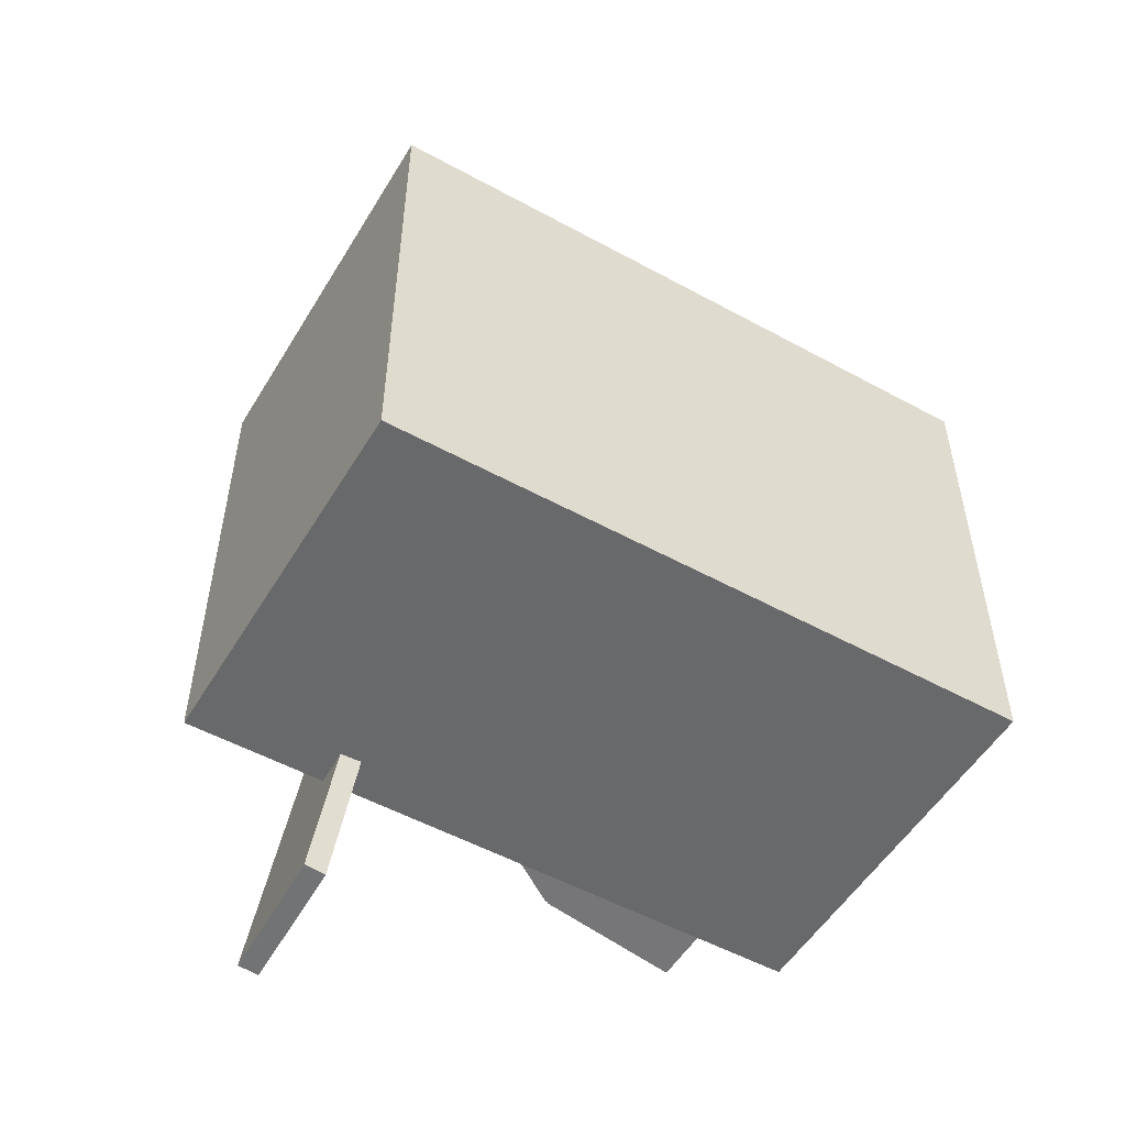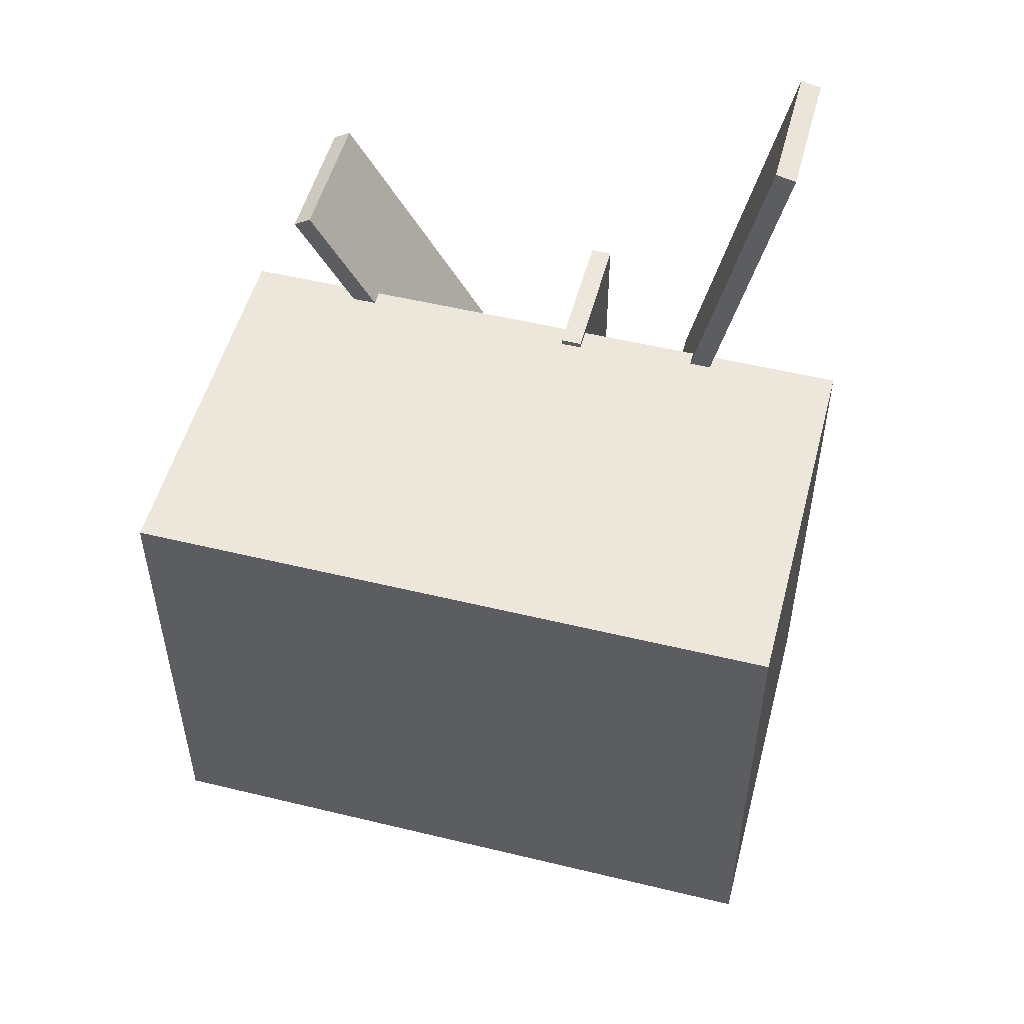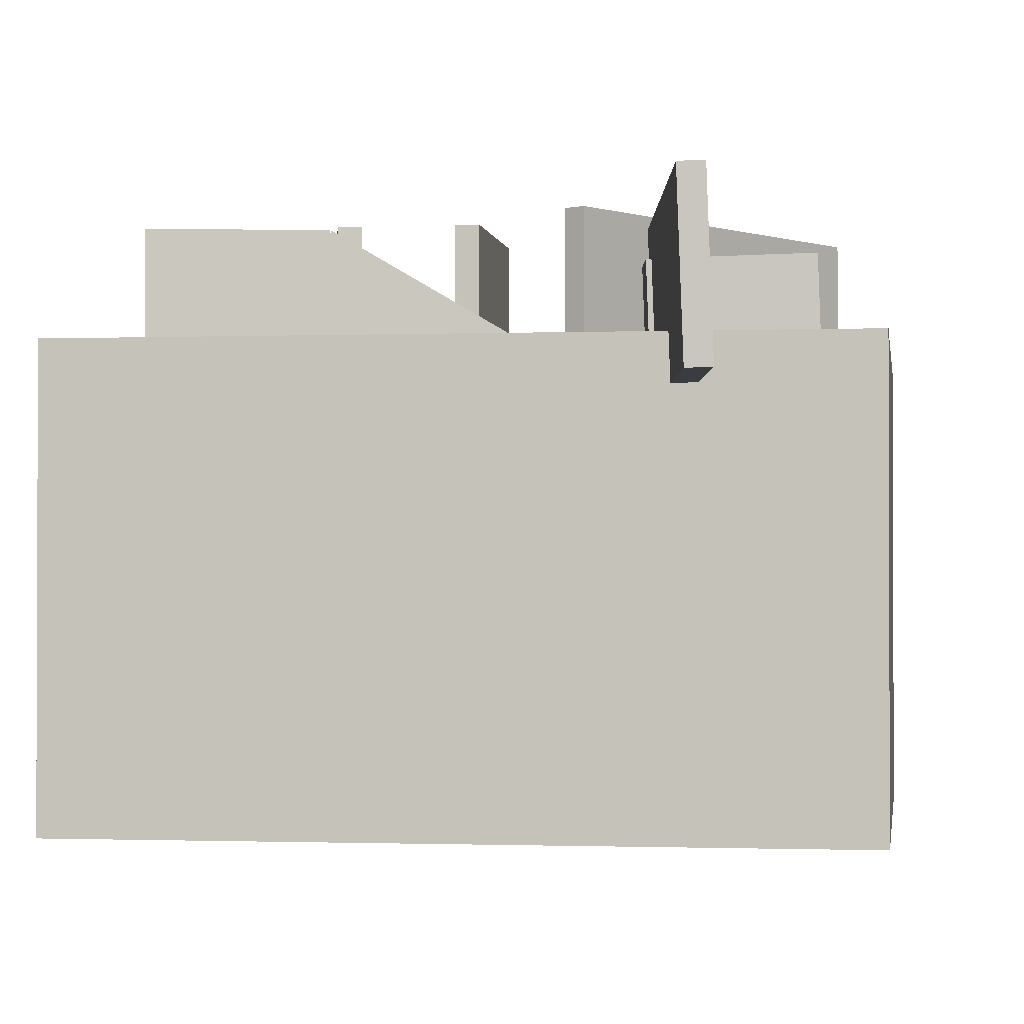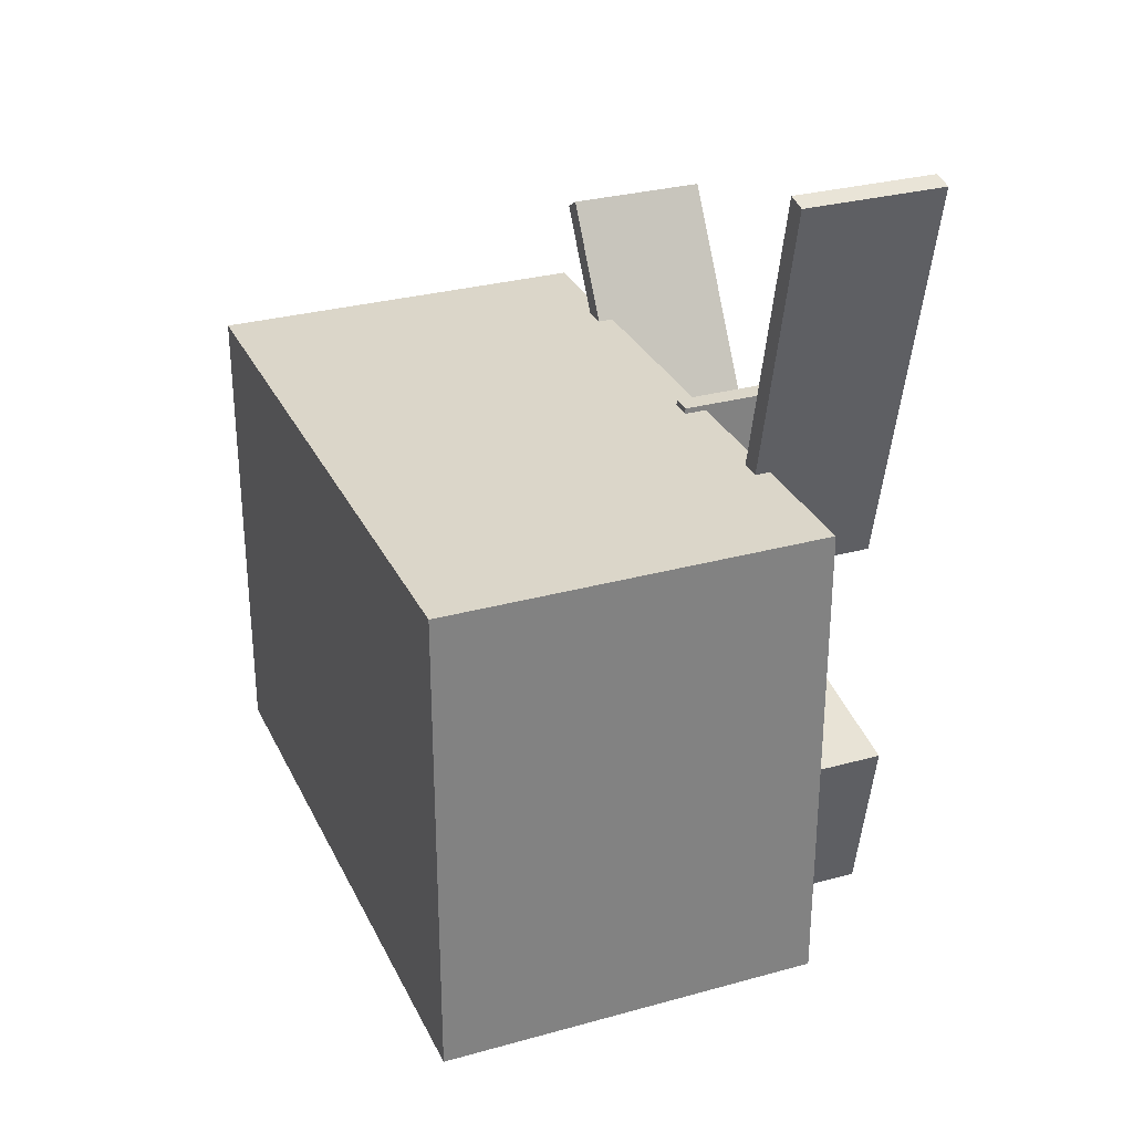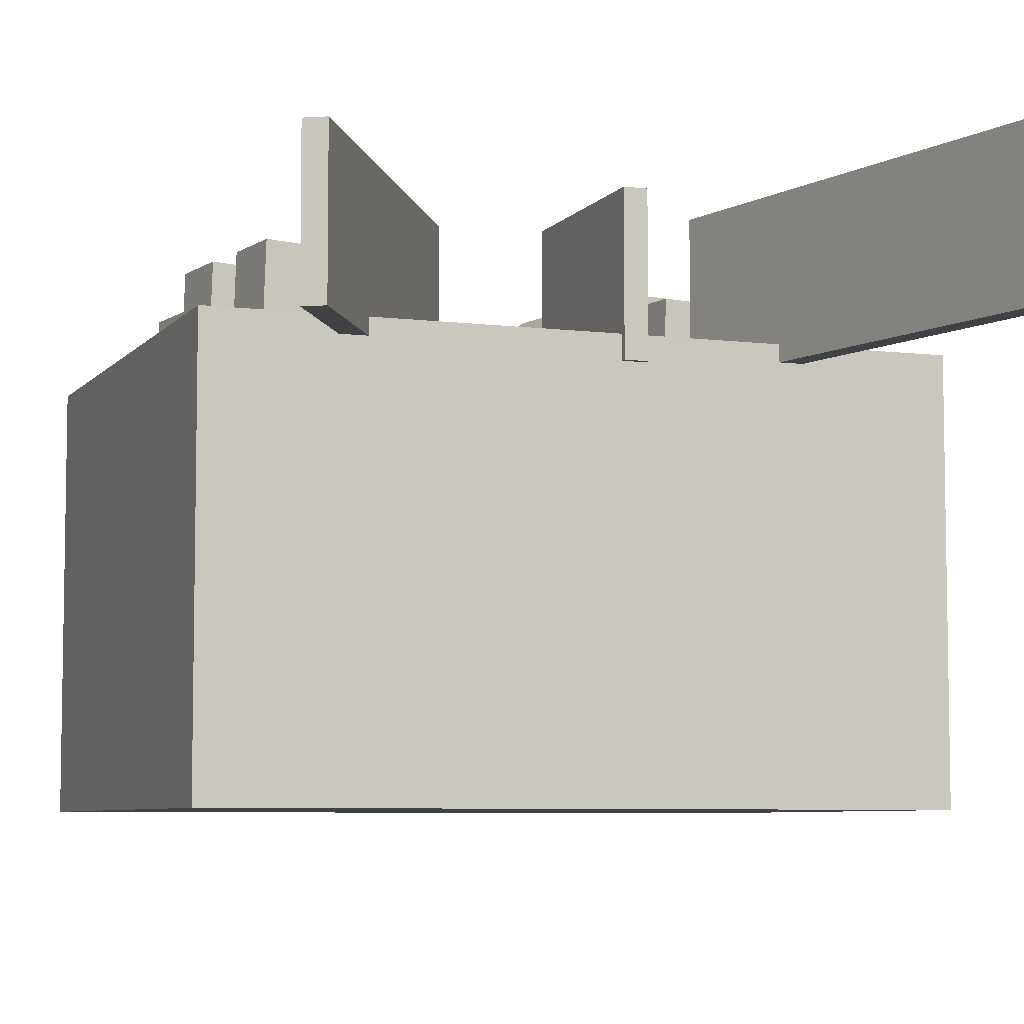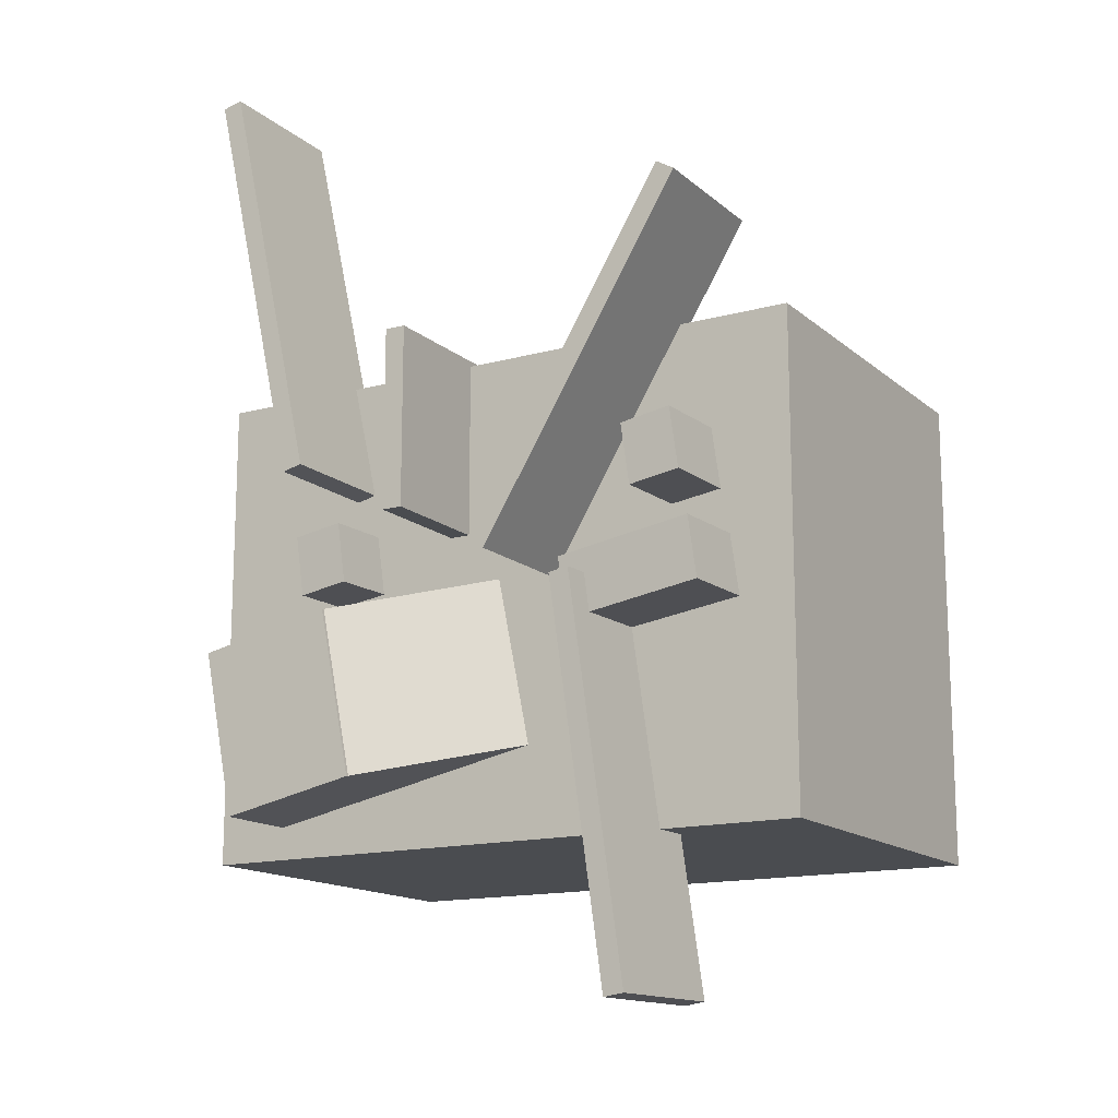
<metadata>
{"format":"obj","ext":"obj","renderer":"f3d","projection":"perspective","resolution":1024,"background":"white","views":[{"elev":-52.6,"azim":-30.5,"up":"+Z"},{"elev":51.9,"azim":14.7,"up":"+Z"},{"elev":-1.2,"azim":-171.9,"up":"+Y"},{"elev":29.9,"azim":68.0,"up":"+Z"},{"elev":-6.5,"azim":-20.7,"up":"+Y"},{"elev":-14.8,"azim":-149.5,"up":"+Z"}]}
</metadata>
<code>
v 0.5 0.5 0.5
v 0.5 0.5 -0.5
v 0.5 -0.5 0.5
v 0.5 -0.5 -0.5
v -0.5 0.5 -0.5
v -0.5 0.5 0.5
v -0.5 -0.5 -0.5
v -0.5 -0.5 0.5
v -0.5 0.5 -0.5
v 0.5 0.5 -0.5
v -0.5 0.5 0.5
v 0.5 0.5 0.5
v -0.5 -0.5 0.5
v 0.5 -0.5 0.5
v -0.5 -0.5 -0.5
v 0.5 -0.5 -0.5
v -0.5 0.5 0.5
v 0.5 0.5 0.5
v -0.5 -0.5 0.5
v 0.5 -0.5 0.5
v 0.5 0.5 -0.5
v -0.5 0.5 -0.5
v 0.5 -0.5 -0.5
v -0.5 -0.5 -0.5
g obj_39113139
f 1 3 4 2
f 5 7 8 6
f 9 11 12 10
f 13 15 16 14
f 17 19 20 18
f 21 23 24 22
v 2000 90.6 1500
v 2000 90.6 -1500
v 2000 -2277 1500
v 2000 -2277 -1500
v -2000 90.6 -1500
v -2000 90.6 1500
v -2000 -2277 -1500
v -2000 -2277 1500
v -2000 90.6 -1500
v 2000 90.6 -1500
v -2000 90.6 1500
v 2000 90.6 1500
v -2000 -2277 1500
v 2000 -2277 1500
v -2000 -2277 -1500
v 2000 -2277 -1500
v -2000 90.6 1500
v 2000 90.6 1500
v -2000 -2277 1500
v 2000 -2277 1500
v 2000 90.6 -1500
v -2000 90.6 -1500
v 2000 -2277 -1500
v -2000 -2277 -1500
g obj_36282532
f 25 27 28 26
f 29 31 32 30
f 33 35 36 34
f 37 39 40 38
f 41 43 44 42
f 45 47 48 46
v 305.4 834.6 1535
v 305.4 834.6 405.5
v 305.4 -46.62 1535
v 305.4 -46.62 405.5
v 176.6 834.6 405.5
v 176.6 834.6 1535
v 176.6 -46.62 405.5
v 176.6 -46.62 1535
v 176.6 834.6 405.5
v 305.4 834.6 405.5
v 176.6 834.6 1535
v 305.4 834.6 1535
v 176.6 -46.62 1535
v 305.4 -46.62 1535
v 176.6 -46.62 405.5
v 305.4 -46.62 405.5
v 176.6 834.6 1535
v 305.4 834.6 1535
v 176.6 -46.62 1535
v 305.4 -46.62 1535
v 305.4 834.6 405.5
v 176.6 834.6 405.5
v 305.4 -46.62 405.5
v 176.6 -46.62 405.5
g obj_64116351
f 49 51 52 50
f 53 55 56 54
f 57 59 60 58
f 61 63 64 62
f 65 67 68 66
f 69 71 72 70
v -1569 878.1 2183
v -316.9 878.1 128.4
v -1569 -3.188 2183
v -316.9 -3.188 128.4
v -426.9 878.1 61.36
v -1679 878.1 2116
v -426.9 -3.188 61.36
v -1679 -3.188 2116
v -426.9 878.1 61.36
v -316.9 878.1 128.4
v -1679 878.1 2116
v -1569 878.1 2183
v -1679 -3.188 2116
v -1569 -3.188 2183
v -426.9 -3.188 61.36
v -316.9 -3.188 128.4
v -1679 878.1 2116
v -1569 878.1 2183
v -1679 -3.188 2116
v -1569 -3.188 2183
v -316.9 878.1 128.4
v -426.9 878.1 61.36
v -316.9 -3.188 128.4
v -426.9 -3.188 61.36
g obj_14071933
f 73 75 76 74
f 77 79 80 78
f 81 83 84 82
f 85 87 88 86
f 89 91 92 90
f 93 95 96 94
v 1579 878.1 3270
v 1011 878.1 736.3
v 1579 -3.188 3270
v 1011 -3.188 736.3
v 885.1 878.1 764.4
v 1453 878.1 3298
v 885.1 -3.188 764.4
v 1453 -3.188 3298
v 885.1 878.1 764.4
v 1011 878.1 736.3
v 1453 878.1 3298
v 1579 878.1 3270
v 1453 -3.188 3298
v 1579 -3.188 3270
v 885.1 -3.188 764.4
v 1011 -3.188 736.3
v 1453 878.1 3298
v 1579 878.1 3270
v 1453 -3.188 3298
v 1579 -3.188 3270
v 1011 878.1 736.3
v 885.1 878.1 764.4
v 1011 -3.188 736.3
v 885.1 -3.188 764.4
g obj_55263647
f 97 99 100 98
f 101 103 104 102
f 105 107 108 106
f 109 111 112 110
f 113 115 116 114
f 117 119 120 118
v -772.6 730 -93.69
v -1114 730 -2475
v -804.5 -150.7 -89.11
v -1146 -150.7 -2471
v -1241 734.7 -2457
v -900 734.7 -75.42
v -1273 -146 -2452
v -932 -146 -70.84
v -1241 734.7 -2457
v -1114 730 -2475
v -900 734.7 -75.42
v -772.6 730 -93.69
v -932 -146 -70.84
v -804.5 -150.7 -89.11
v -1273 -146 -2452
v -1146 -150.7 -2471
v -900 734.7 -75.42
v -772.6 730 -93.69
v -932 -146 -70.84
v -804.5 -150.7 -89.11
v -1114 730 -2475
v -1241 734.7 -2457
v -1146 -150.7 -2471
v -1273 -146 -2452
g obj_66898426
f 121 123 124 122
f 125 127 128 126
f 129 131 132 130
f 133 135 136 134
f 137 139 140 138
f 141 143 144 142
v 879.1 628.8 -86.82
v 669.3 628.8 -1122
v 1743 628.8 -261.8
v 1533 628.8 -1297
v 669.3 -462.8 -1122
v 879.1 -462.8 -86.82
v 1533 -462.8 -1297
v 1743 -462.8 -261.8
v 669.3 -462.8 -1122
v 669.3 628.8 -1122
v 879.1 -462.8 -86.82
v 879.1 628.8 -86.82
v 1743 -462.8 -261.8
v 1743 628.8 -261.8
v 1533 -462.8 -1297
v 1533 628.8 -1297
v 879.1 -462.8 -86.82
v 879.1 628.8 -86.82
v 1743 -462.8 -261.8
v 1743 628.8 -261.8
v 669.3 628.8 -1122
v 669.3 -462.8 -1122
v 1533 628.8 -1297
v 1533 -462.8 -1297
g obj_49221704
f 145 147 148 146
f 149 151 152 150
f 153 155 156 154
f 157 159 160 158
f 161 163 164 162
f 165 167 168 166
v -730.7 554.5 44.99
v -784.8 554.5 -332.1
v -762.7 -326.2 49.58
v -816.7 -326.2 -327.5
v -1639 586.2 -209.6
v -1585 586.2 167.5
v -1671 -294.5 -205
v -1617 -294.5 172.1
v -1639 586.2 -209.6
v -784.8 554.5 -332.1
v -1585 586.2 167.5
v -730.7 554.5 44.99
v -1617 -294.5 172.1
v -762.7 -326.2 49.58
v -1671 -294.5 -205
v -816.7 -326.2 -327.5
v -1585 586.2 167.5
v -730.7 554.5 44.99
v -1617 -294.5 172.1
v -762.7 -326.2 49.58
v -784.8 554.5 -332.1
v -1639 586.2 -209.6
v -816.7 -326.2 -327.5
v -1671 -294.5 -205
g obj_23095306
f 169 171 172 170
f 173 175 176 174
f 177 179 180 178
f 181 183 184 182
f 185 187 188 186
f 189 191 192 190
v -1158 573.4 774.3
v -1212 573.4 397.2
v -1190 -307.3 778.9
v -1244 -307.3 401.8
v -1532 585.3 443.1
v -1478 585.3 820.2
v -1564 -295.4 447.7
v -1510 -295.4 824.8
v -1532 585.3 443.1
v -1212 573.4 397.2
v -1478 585.3 820.2
v -1158 573.4 774.3
v -1510 -295.4 824.8
v -1190 -307.3 778.9
v -1564 -295.4 447.7
v -1244 -307.3 401.8
v -1478 585.3 820.2
v -1158 573.4 774.3
v -1510 -295.4 824.8
v -1190 -307.3 778.9
v -1212 573.4 397.2
v -1532 585.3 443.1
v -1244 -307.3 401.8
v -1564 -295.4 447.7
g obj_16944000
f 193 195 196 194
f 197 199 200 198
f 201 203 204 202
f 205 207 208 206
f 209 211 212 210
f 213 215 216 214
v 305.4 834.6 1535
v 305.4 834.6 405.5
v 305.4 -46.62 1535
v 305.4 -46.62 405.5
v 176.6 834.6 405.5
v 176.6 834.6 1535
v 176.6 -46.62 405.5
v 176.6 -46.62 1535
v 176.6 834.6 405.5
v 305.4 834.6 405.5
v 176.6 834.6 1535
v 305.4 834.6 1535
v 176.6 -46.62 1535
v 305.4 -46.62 1535
v 176.6 -46.62 405.5
v 305.4 -46.62 405.5
v 176.6 834.6 1535
v 305.4 834.6 1535
v 176.6 -46.62 1535
v 305.4 -46.62 1535
v 305.4 834.6 405.5
v 176.6 834.6 405.5
v 305.4 -46.62 405.5
v 176.6 -46.62 405.5
g obj_30953898
f 217 219 220 218
f 221 223 224 222
f 225 227 228 226
f 229 231 232 230
f 233 235 236 234
f 237 239 240 238
v 1189 486.4 438.3
v 1135 486.4 61.21
v 1157 -394.3 442.9
v 1103 -394.3 65.79
v 814.9 498.3 107.1
v 869 498.3 484.2
v 782.9 -382.4 111.7
v 837 -382.4 488.8
v 814.9 498.3 107.1
v 1135 486.4 61.21
v 869 498.3 484.2
v 1189 486.4 438.3
v 837 -382.4 488.8
v 1157 -394.3 442.9
v 782.9 -382.4 111.7
v 1103 -394.3 65.79
v 869 498.3 484.2
v 1189 486.4 438.3
v 837 -382.4 488.8
v 1157 -394.3 442.9
v 1135 486.4 61.21
v 814.9 498.3 107.1
v 1103 -394.3 65.79
v 782.9 -382.4 111.7
g obj_13835677
f 241 243 244 242
f 245 247 248 246
f 249 251 252 250
f 253 255 256 254
f 257 259 260 258
f 261 263 264 262
v -153.3 27.05 121.2
v -363.1 27.05 -914.2
v 868.5 625.6 -85.9
v 658.7 625.6 -1121
v 169.5 -919.6 -1022
v 379.3 -919.6 13.23
v 1191 -321.1 -1229
v 1401 -321.1 -193.8
v 169.5 -919.6 -1022
v -363.1 27.05 -914.2
v 379.3 -919.6 13.23
v -153.3 27.05 121.2
v 1401 -321.1 -193.8
v 868.5 625.6 -85.9
v 1191 -321.1 -1229
v 658.7 625.6 -1121
v 379.3 -919.6 13.23
v -153.3 27.05 121.2
v 1401 -321.1 -193.8
v 868.5 625.6 -85.9
v -363.1 27.05 -914.2
v 169.5 -919.6 -1022
v 658.7 625.6 -1121
v 1191 -321.1 -1229
g obj_35181928
f 265 267 268 266
f 269 271 272 270
f 273 275 276 274
f 277 279 280 278
f 281 283 284 282
f 285 287 288 286

</code>
